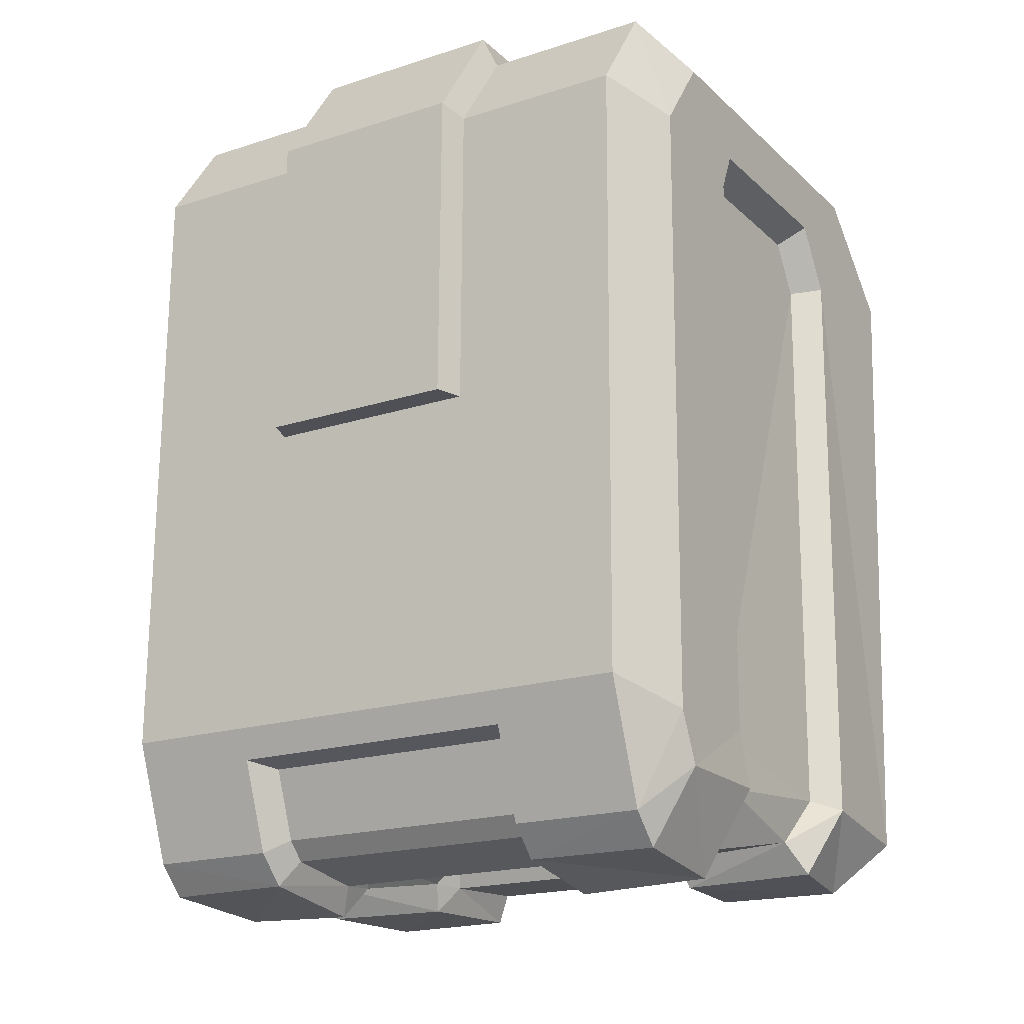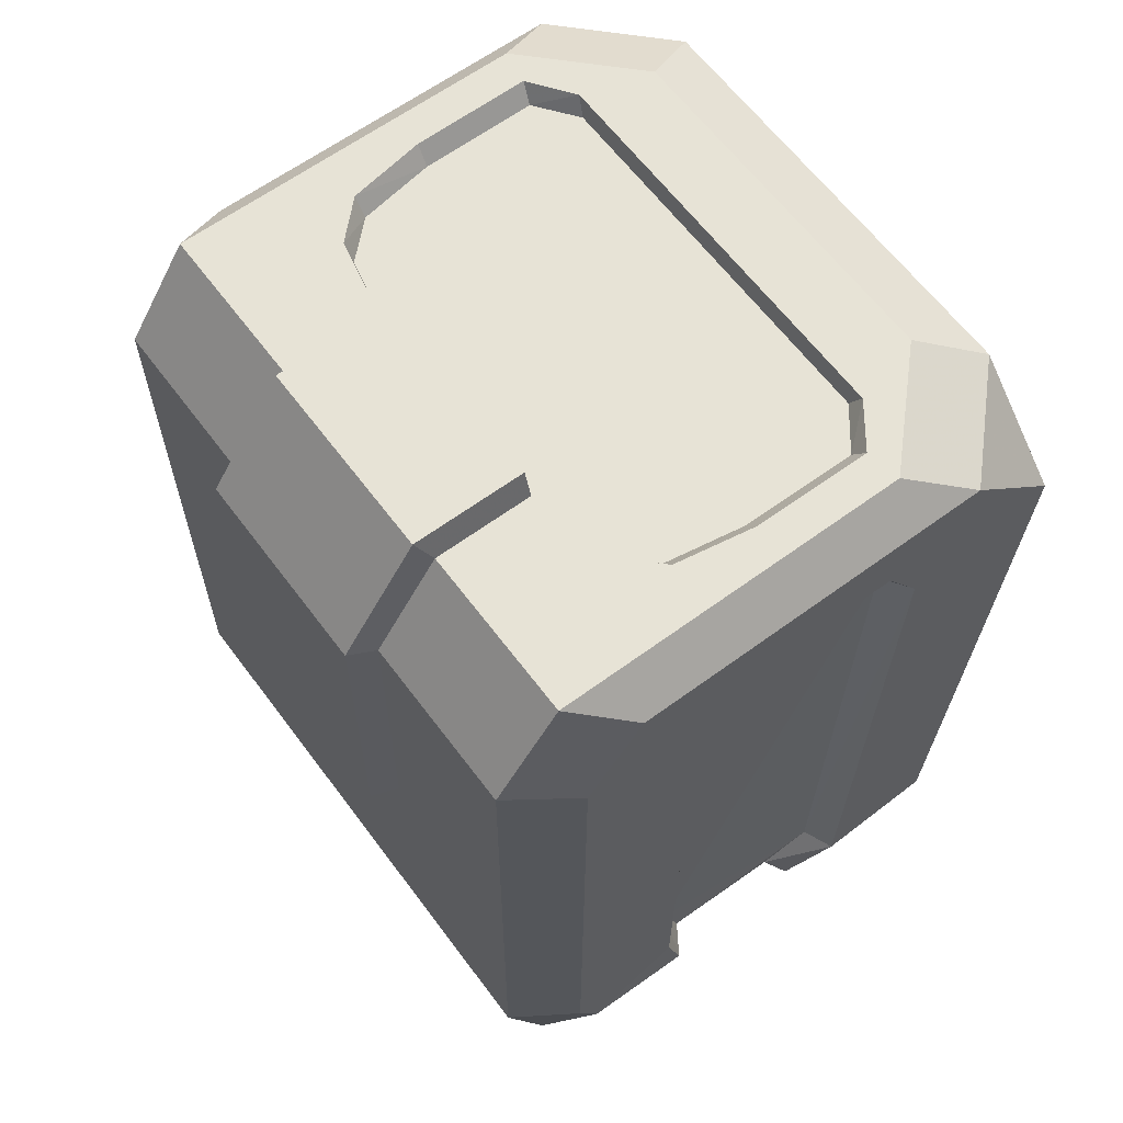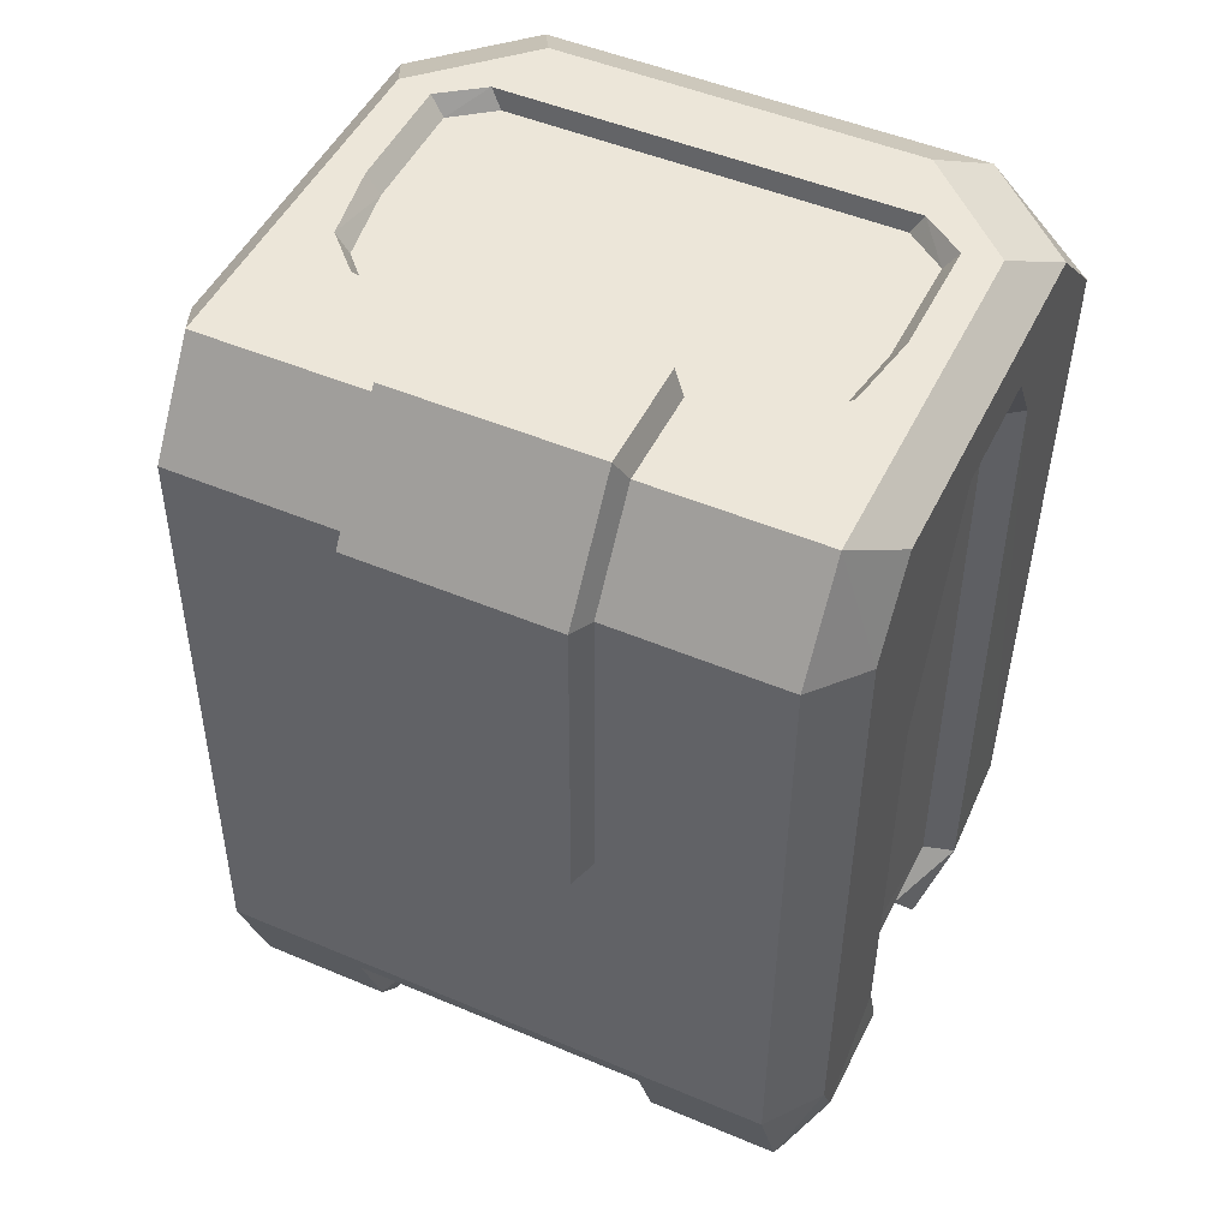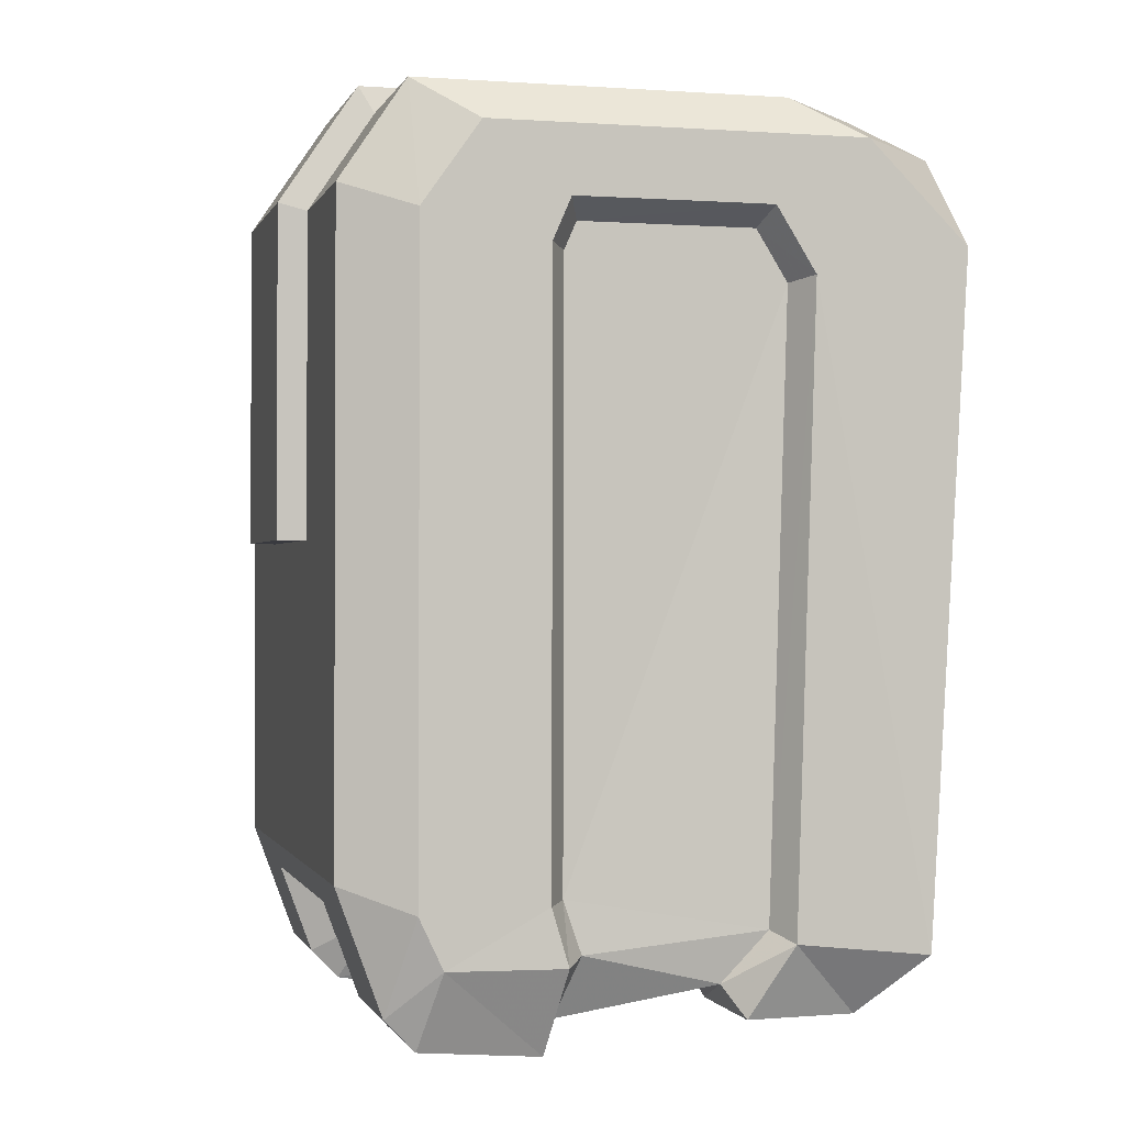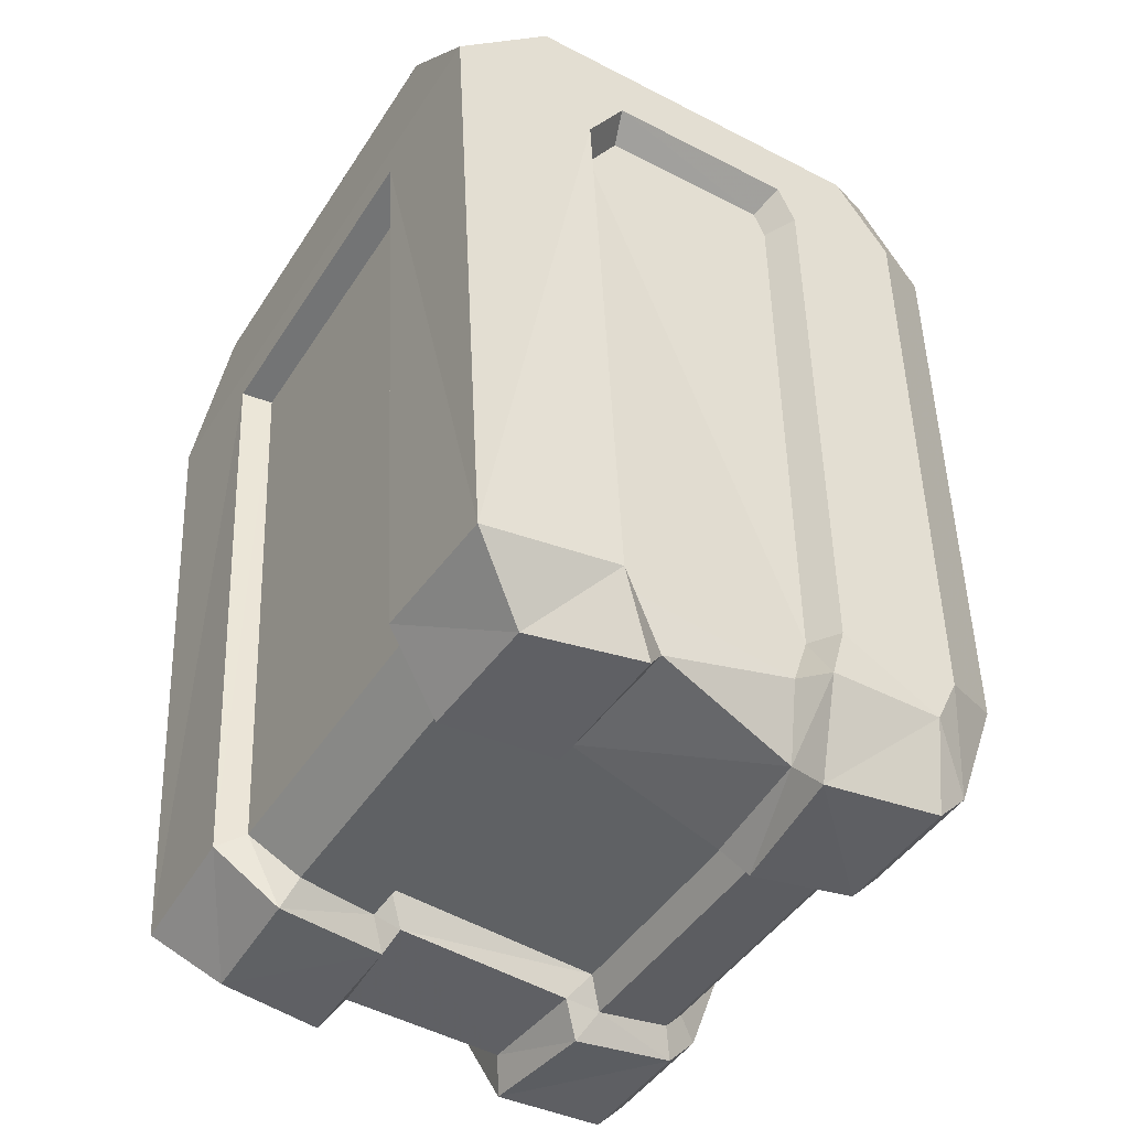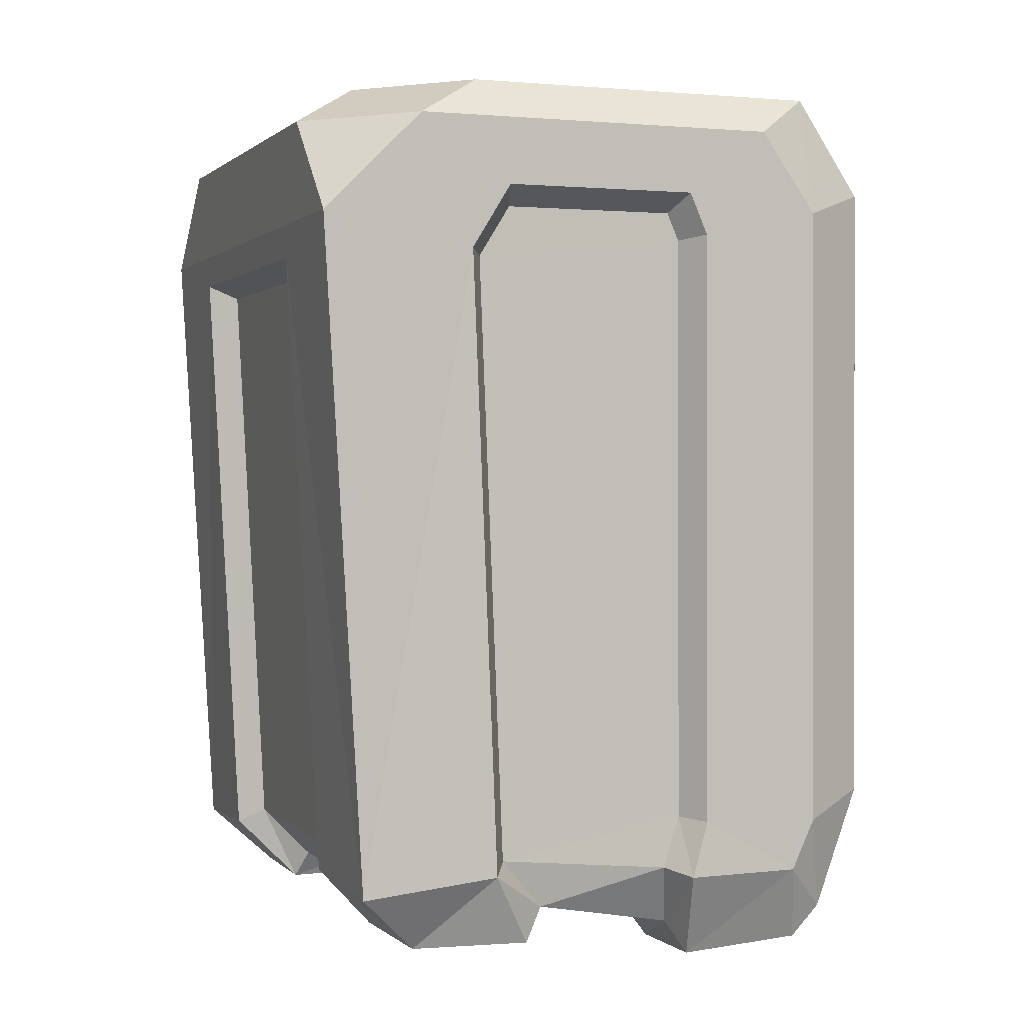
<metadata>
{"format":"obj","ext":"obj","renderer":"f3d","projection":"perspective","resolution":1024,"background":"white","views":[{"elev":-19.4,"azim":-148.3,"up":"+Z"},{"elev":62.5,"azim":-126.7,"up":"+Z"},{"elev":48.4,"azim":-154.9,"up":"+Z"},{"elev":-1.0,"azim":-104.4,"up":"+Z"},{"elev":-44.9,"azim":59.1,"up":"+Z"},{"elev":1.1,"azim":69.4,"up":"+Z"}]}
</metadata>
<code>
o cube1_sep4
v -0.4109 1.719 1.03
v -0.4916 1.569 0.9381
v 0.4872 1.569 0.9436
v 0.4056 1.719 1.035
v 0.7105 2.732 0.7649
v 0.7182 2.732 -0.632
v 0.6368 2.885 -0.5775
v 0.629 2.885 0.8193
v 0.2245 2.947 0.8357
v 0.2285 2.947 0.1126
v -0.2276 2.947 0.8332
v -0.2236 2.947 0.1101
v -0.7128 2.732 0.7569
v -0.632 2.885 0.8123
v -0.6242 2.885 -0.5846
v -0.705 2.732 -0.6399
v -0.7138 2.605 0.9369
v -0.6332 2.74 1.029
v 0.6278 2.74 1.036
v 0.7094 2.605 0.9448
v -0.2291 2.773 1.092
v 0.223 2.773 1.095
v -0.7138 1.787 0.9369
v -0.6332 1.937 1.029
v 0.6278 1.937 1.036
v 0.7094 1.787 0.9448
v -0.2291 2.518 1.092
v 0.223 2.518 1.095
v -0.2489 2.74 1.031
v -0.2477 2.885 0.8144
v 0.2448 2.885 0.8172
v 0.2436 2.74 1.034
v 0.2487 2.885 0.1127
v -0.2438 2.885 0.11
v -0.2489 2.518 1.031
v 0.2436 2.518 1.034
v -0.4375 2.359 0.9868
v -0.5218 2.22 0.9863
v -0.4314 1.889 0.9868
v 0.4266 1.889 0.9916
v -0.5232 1.958 0.9863
v 0.5184 1.958 0.9921
v 0.5169 2.22 0.9921
v 0.4326 2.359 0.9916
v 0.4497 2.398 0.9917
v 0.4113 2.474 0.9915
v 0.2302 2.513 0.9905
v -0.2351 2.513 0.9879
v -0.4161 2.474 0.9869
v -0.4545 2.398 0.9867
v -0.4928 2.393 0.9865
v 0.4879 2.393 0.992
v -0.5217 2.396 1.03
v -0.5524 2.219 1.029
v -0.5539 1.951 1.029
v -0.4568 1.88 1.03
v 0.4514 1.88 1.035
v 0.5486 1.951 1.035
v 0.547 2.219 1.035
v -0.4405 2.478 1.03
v 0.4352 2.478 1.035
v 0.5164 2.396 1.035
v 0.6439 2.421 0.6972
v 0.6436 2.395 0.7583
v 0.643 2.011 0.7583
v 0.6432 1.941 0.6468
v 0.6512 2.421 -0.6165
v 0.667 1.987 -0.6893
v 0.656 2.383 -0.7302
v -0.6455 2.421 0.69
v -0.6442 1.941 0.6396
v -0.6453 2.011 0.7511
v -0.6459 2.395 0.7511
v -0.6381 2.421 -0.6237
v -0.6531 1.987 -0.6967
v -0.6416 2.383 -0.7374
v -0.7126 1.567 0.7188
v 0.7107 1.567 0.7267
v -0.6227 2.786 -0.8536
v -0.7044 2.679 -0.7506
v -0.2924 2.732 -0.8183
v -0.2933 2.789 -0.6637
v 0.3068 2.789 -0.6603
v 0.3077 2.732 -0.8149
v 0.7189 2.679 -0.7426
v 0.6383 2.786 -0.8466
v -0.2853 1.804 -0.8144
v 0.3005 1.804 -0.8111
v 0.3562 1.702 -0.7015
v -0.3422 1.702 -0.7054
v 0.3079 2.692 -0.8571
v -0.2922 2.692 -0.8604
v 0.6387 2.72 -0.9141
v -0.6223 2.72 -0.9212
v -0.2467 2.477 -0.8319
v 0.2621 2.477 -0.829
v 0.3144 2.018 -0.7457
v -0.2999 2.018 -0.7491
v 0.6442 2.086 -0.8009
v 0.571 2.423 -0.8707
v -0.5551 2.423 -0.877
v -0.6291 2.086 -0.808
v 0.3488 1.635 0.6187
v -0.3496 1.635 0.6148
v -0.7043 1.65 -0.7535
v -0.7122 1.902 0.6503
v -0.7192 1.95 -0.7198
v -0.713 1.99 0.7906
v -0.713 2.422 0.7906
v -0.7124 2.462 0.6983
v -0.705 2.462 -0.6293
v -0.7076 2.425 -0.753
v 0.2994 2.517 -0.8887
v -0.2833 2.517 -0.892
v 0.7182 2.462 -0.6214
v 0.7222 2.425 -0.7451
v 0.7108 2.462 0.7062
v 0.7103 2.422 0.7986
v 0.7103 1.99 0.7986
v 0.711 1.902 0.6583
v 0.7189 1.65 -0.7456
v 0.7333 1.95 -0.7117
v -0.6053 2.455 -0.9443
v -0.3144 1.988 -0.8183
v 0.3296 1.988 -0.8147
v -0.6633 2.038 -0.8782
v -0.6154 1.789 -0.8827
v 0.6314 1.789 -0.8757
v 0.6792 2.038 -0.8707
v 0.622 2.455 -0.9375
v 0.3384 1.779 -0.8738
v 0.3675 2.031 -0.8763
v -0.3356 2.062 -0.8158
v -0.3516 2.031 -0.8804
v 0.3508 2.062 -0.812
v 0.3363 2.479 -0.9531
v 0.3005 2.436 -0.8823
v -0.2845 2.436 -0.8855
v -0.3225 1.779 -0.8775
v -0.3302 2.86 -0.6515
v -0.3291 2.786 -0.852
v 0.3436 2.86 -0.6478
v 0.3448 2.786 -0.8482
v 0.3933 1.643 -0.732
v 0.3451 2.723 -0.9147
v -0.3789 1.643 -0.7363
v -0.3287 2.723 -0.9185
v 0.3856 1.571 0.6519
v -0.3866 1.571 0.6476
v -0.3195 2.479 -0.9567
f 1 2 3
f 1 3 4
f 5 6 7
f 5 7 8
f 9 10 11
f 10 12 11
f 13 14 15
f 13 15 16
f 13 17 18
f 13 18 14
f 5 8 19
f 5 19 20
f 11 21 22
f 11 22 9
f 17 23 24
f 17 24 18
f 19 25 20
f 25 26 20
f 21 27 22
f 27 28 22
f 14 18 29
f 14 29 30
f 8 31 19
f 31 32 19
f 9 22 32
f 32 31 9
f 31 33 10
f 31 10 9
f 12 10 33
f 33 34 12
f 30 11 12
f 30 12 34
f 29 21 11
f 11 30 29
f 29 35 27
f 29 27 21
f 28 27 35
f 35 36 28
f 32 22 28
f 28 36 32
f 37 38 39
f 37 39 40
f 38 41 39
f 40 42 43
f 40 43 44
f 44 37 40
f 44 45 46
f 44 46 47
f 47 37 44
f 37 47 48
f 37 48 49
f 37 49 50
f 50 51 37
f 51 38 37
f 44 43 52
f 44 52 45
f 50 49 51
f 45 52 46
f 38 51 53
f 53 54 38
f 41 38 54
f 54 55 41
f 56 39 41
f 56 41 55
f 57 40 39
f 39 56 57
f 57 58 42
f 57 42 40
f 59 43 42
f 42 58 59
f 60 53 51
f 60 51 49
f 36 47 46
f 36 46 61
f 48 47 36
f 36 35 48
f 35 60 49
f 35 49 48
f 62 52 43
f 43 59 62
f 52 62 61
f 52 61 46
f 63 64 65
f 65 66 63
f 66 67 63
f 66 68 67
f 68 69 67
f 70 71 72
f 70 72 73
f 74 75 71
f 74 71 70
f 74 76 75
f 2 77 78
f 2 78 3
f 18 24 54
f 18 54 53
f 24 1 56
f 24 56 55
f 24 55 54
f 1 4 57
f 1 57 56
f 25 59 58
f 19 61 62
f 61 19 32
f 61 32 36
f 59 25 19
f 59 19 62
f 57 4 25
f 57 25 58
f 53 60 18
f 29 18 60
f 29 60 35
f 2 23 77
f 1 24 23
f 2 1 23
f 78 26 3
f 4 3 26
f 4 26 25
f 16 15 79
f 16 79 80
f 81 82 83
f 81 83 84
f 6 85 86
f 6 86 7
f 87 88 89
f 89 90 87
f 84 91 92
f 92 81 84
f 85 93 86
f 79 94 80
f 95 96 97
f 97 98 95
f 99 100 69
f 69 68 99
f 76 101 102
f 102 75 76
f 89 103 104
f 104 90 89
f 34 33 15
f 33 31 8
f 33 8 7
f 33 7 15
f 14 30 34
f 14 34 15
f 105 77 106
f 105 106 107
f 23 108 106
f 106 77 23
f 17 109 108
f 108 23 17
f 13 110 17
f 110 109 17
f 16 111 110
f 13 16 110
f 80 112 111
f 80 111 16
f 91 113 114
f 114 92 91
f 6 115 85
f 115 116 85
f 5 117 6
f 117 115 6
f 20 118 117
f 20 117 5
f 119 118 20
f 20 26 119
f 120 119 26
f 26 78 120
f 121 122 120
f 121 120 78
f 80 94 123
f 123 112 80
f 87 124 125
f 87 125 88
f 107 126 127
f 127 105 107
f 128 129 122
f 122 121 128
f 85 116 130
f 85 130 93
f 116 69 100
f 116 100 130
f 113 96 95
f 95 114 113
f 98 97 125
f 125 124 98
f 106 71 75
f 75 107 106
f 108 72 106
f 72 71 106
f 108 109 73
f 108 73 72
f 110 70 73
f 110 73 109
f 111 74 70
f 111 70 110
f 112 76 74
f 112 74 111
f 112 123 101
f 112 101 76
f 107 75 102
f 102 126 107
f 122 129 99
f 122 99 68
f 116 115 67
f 116 67 69
f 115 117 63
f 115 63 67
f 118 64 117
f 64 63 117
f 119 65 64
f 119 64 118
f 120 66 65
f 120 65 119
f 68 66 120
f 120 122 68
f 128 131 132
f 128 132 129
f 102 133 134
f 134 126 102
f 129 132 99
f 132 135 99
f 130 100 136
f 100 137 136
f 101 138 133
f 133 102 101
f 127 126 134
f 127 134 139
f 140 141 79
f 79 15 140
f 7 142 140
f 140 15 7
f 86 143 142
f 86 142 7
f 99 135 100
f 135 137 100
f 121 144 128
f 144 131 128
f 93 130 145
f 130 136 145
f 127 139 146
f 146 105 127
f 79 141 147
f 147 94 79
f 78 148 121
f 148 144 121
f 149 148 78
f 78 77 149
f 105 146 149
f 105 149 77
f 150 138 101
f 101 123 150
f 86 93 145
f 86 145 143
f 147 150 123
f 123 94 147
f 138 150 114
f 138 114 95
f 124 134 133
f 124 133 98
f 135 132 125
f 135 125 97
f 141 140 82
f 141 82 81
f 142 83 82
f 82 140 142
f 143 84 83
f 143 83 142
f 147 92 114
f 114 150 147
f 90 146 139
f 90 139 87
f 139 134 124
f 139 124 87
f 137 135 96
f 135 97 96
f 131 88 125
f 131 125 132
f 141 81 92
f 92 147 141
f 131 144 89
f 131 89 88
f 133 138 95
f 95 98 133
f 113 136 137
f 113 137 96
f 145 136 113
f 145 113 91
f 143 145 91
f 143 91 84
f 144 148 103
f 144 103 89
f 104 103 148
f 148 149 104
f 146 90 104
f 146 104 149

</code>
